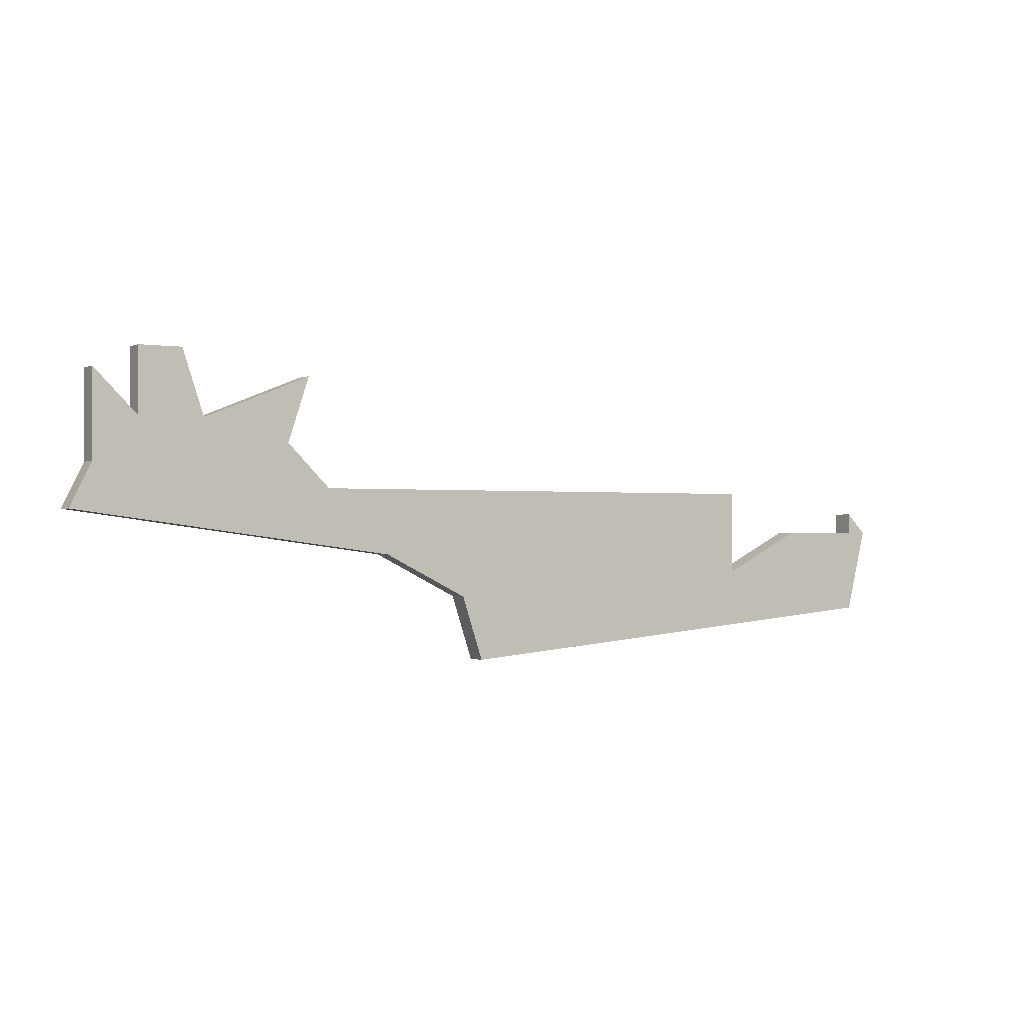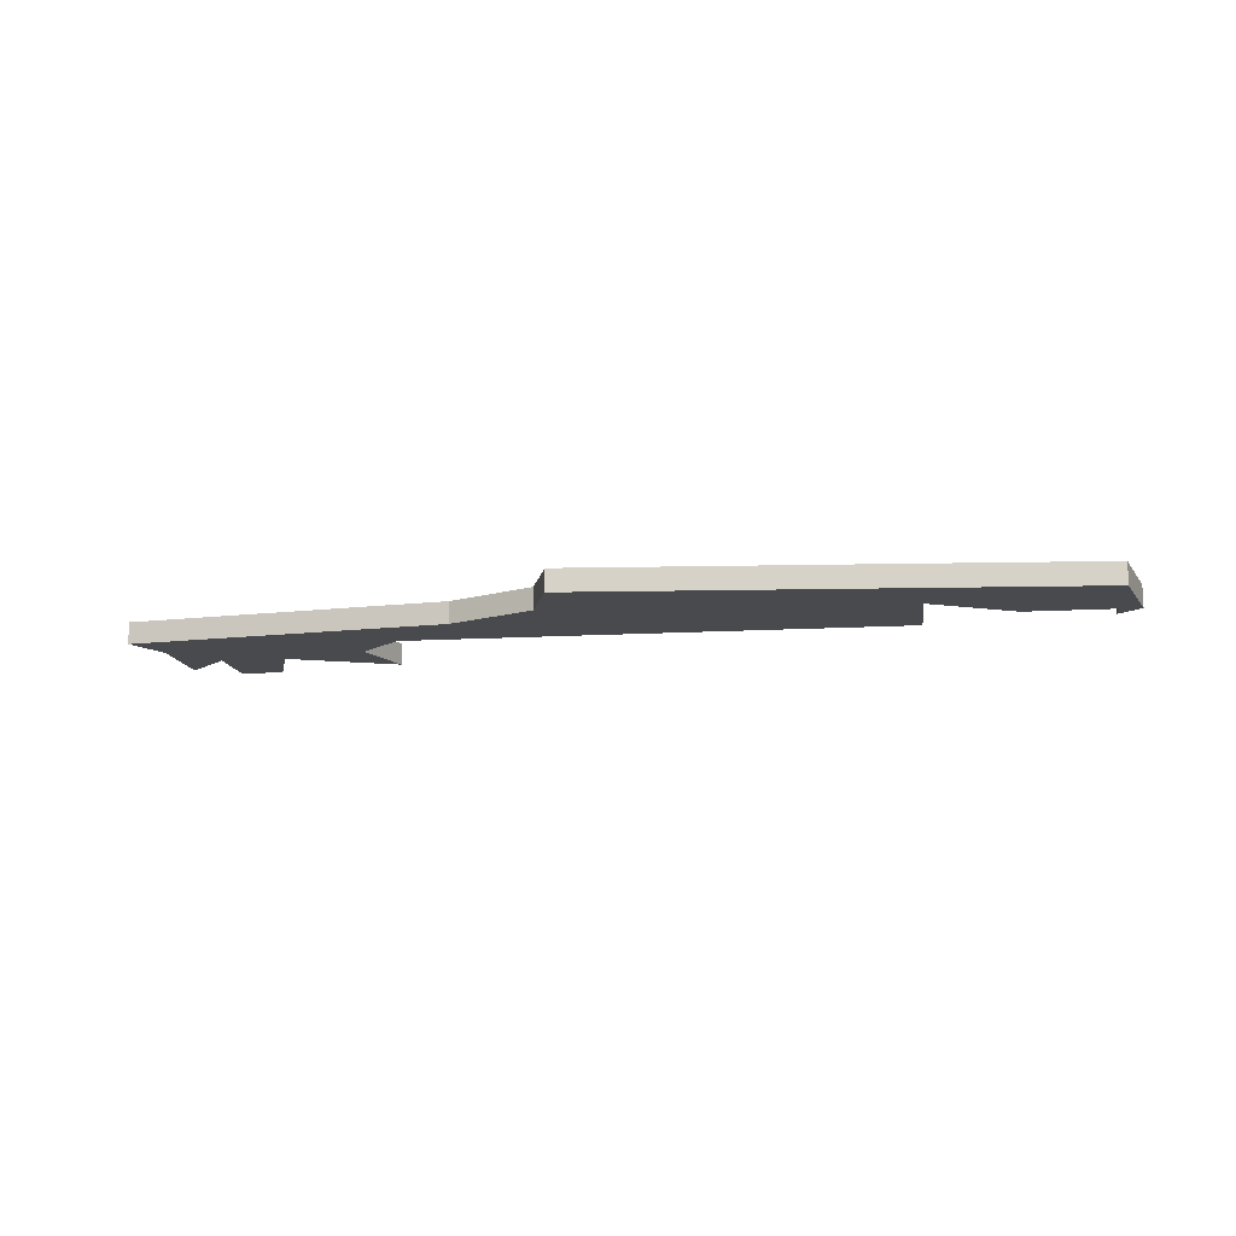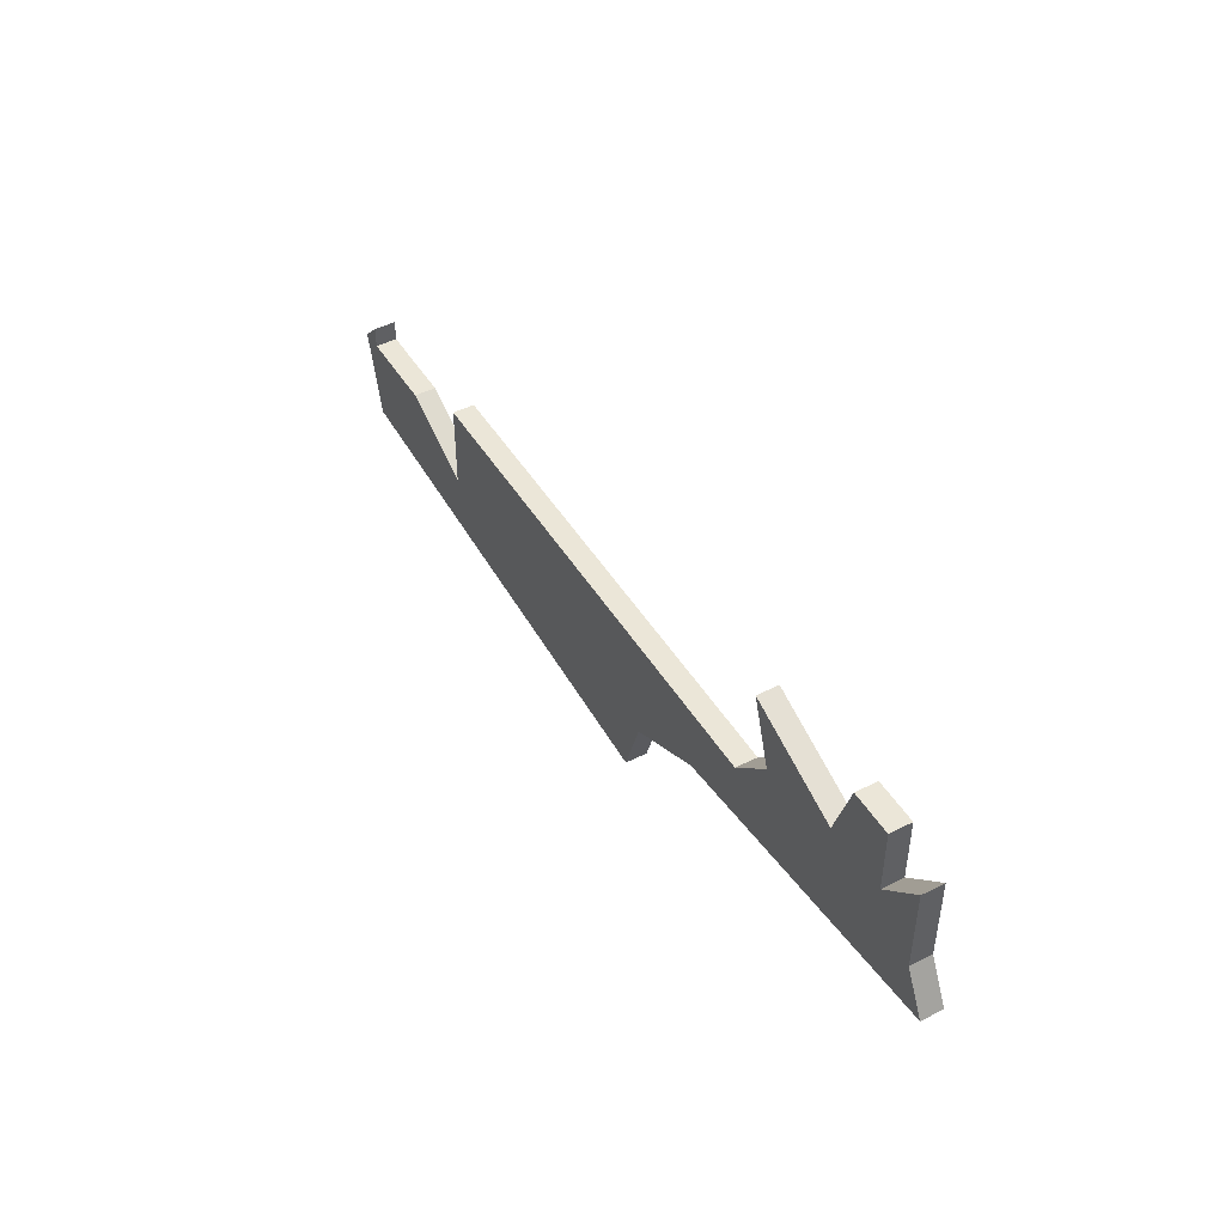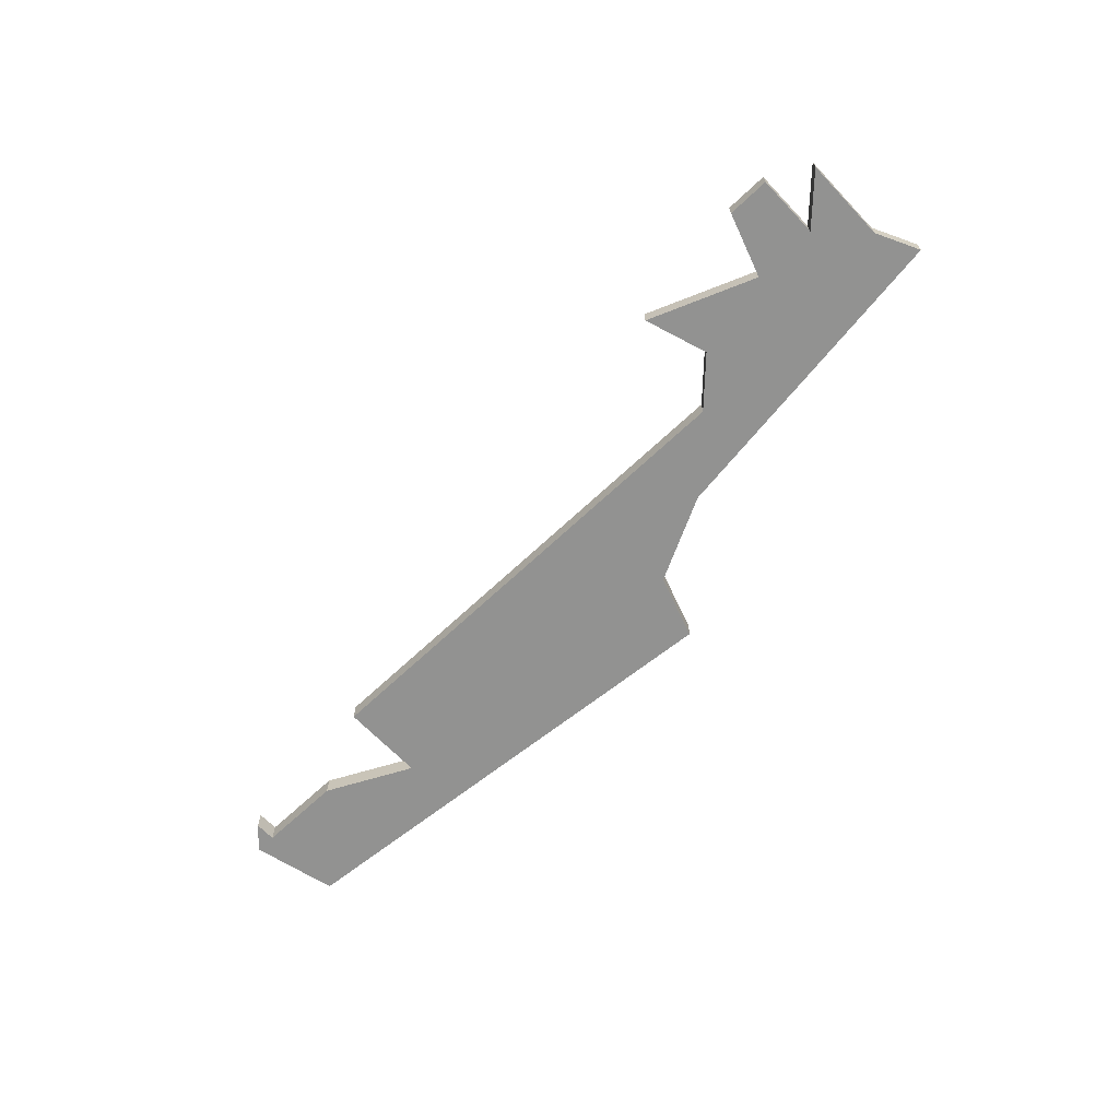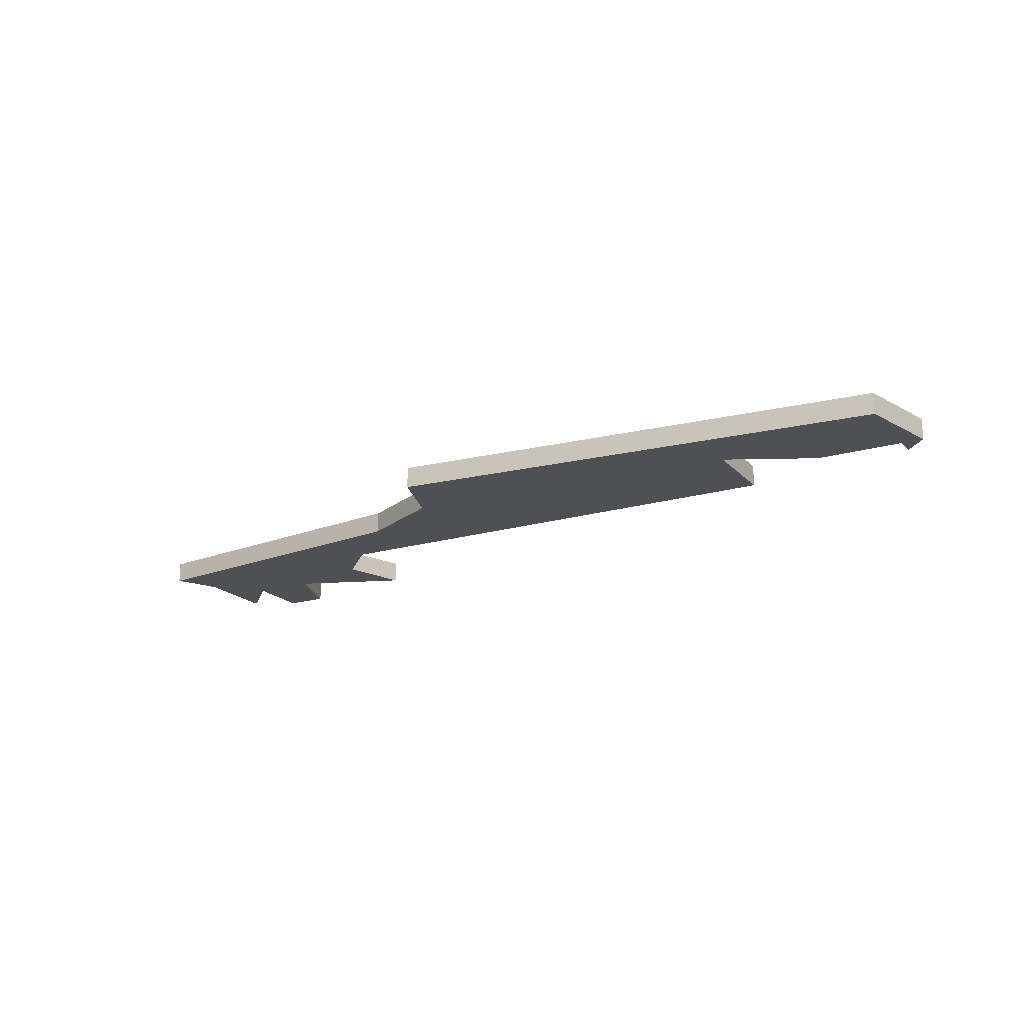
<metadata>
{"format":"obj","ext":"obj","renderer":"f3d","projection":"perspective","resolution":1024,"background":"white","views":[{"elev":-0.7,"azim":-31.8,"up":"+Y"},{"elev":-13.1,"azim":7.8,"up":"+Z"},{"elev":46.2,"azim":-119.8,"up":"+Y"},{"elev":-66.3,"azim":-136.5,"up":"+Z"},{"elev":-19.2,"azim":29.0,"up":"+Z"}]}
</metadata>
<code>
v 3217 -812 0
v 3216 -811 0
v 3216 -812 0
v 3212 -812 0
v 3208 -814 0
v 3208 -810 0
v 3185 -810 0
v 3183 -808 0
v 3184 -805 0
v 3179 -807 0
v 3178 -804 0
v 3176 -804 0
v 3176 -807 0
v 3174 -805 0
v 3174 -809 0
v 3173 -811 0
v 3188 -813 0
v 3192 -815 0
v 3193 -818 0
v 3216 -816 0
v 3217 -812 1
v 3216 -811 1
v 3216 -812 1
v 3212 -812 1
v 3208 -814 1
v 3208 -810 1
v 3185 -810 1
v 3183 -808 1
v 3184 -805 1
v 3179 -807 1
v 3178 -804 1
v 3176 -804 1
v 3176 -807 1
v 3174 -805 1
v 3174 -809 1
v 3173 -811 1
v 3188 -813 1
v 3192 -815 1
v 3193 -818 1
v 3216 -816 1
f 3 2 1
f 5 4 3
f 7 6 5
f 10 9 8
f 12 11 10
f 15 14 13
f 17 16 15
f 20 19 18
f 3 1 20
f 10 8 7
f 13 12 10
f 17 15 13
f 20 18 17
f 5 3 20
f 13 10 7
f 5 20 17
f 17 13 7
f 7 5 17
f 21 22 23
f 23 24 25
f 25 26 27
f 28 29 30
f 30 31 32
f 33 34 35
f 35 36 37
f 38 39 40
f 40 21 23
f 27 28 30
f 30 32 33
f 33 35 37
f 37 38 40
f 40 23 25
f 27 30 33
f 37 40 25
f 27 33 37
f 37 25 27
f 22 21 2
f 2 21 1
f 23 22 3
f 3 22 2
f 24 23 4
f 4 23 3
f 25 24 5
f 5 24 4
f 26 25 6
f 6 25 5
f 27 26 7
f 7 26 6
f 28 27 8
f 8 27 7
f 29 28 9
f 9 28 8
f 30 29 10
f 10 29 9
f 31 30 11
f 11 30 10
f 32 31 12
f 12 31 11
f 33 32 13
f 13 32 12
f 34 33 14
f 14 33 13
f 35 34 15
f 15 34 14
f 36 35 16
f 16 35 15
f 37 36 17
f 17 36 16
f 38 37 18
f 18 37 17
f 39 38 19
f 19 38 18
f 21 40 1
f 1 40 20
f 40 39 20
f 20 39 19

</code>
